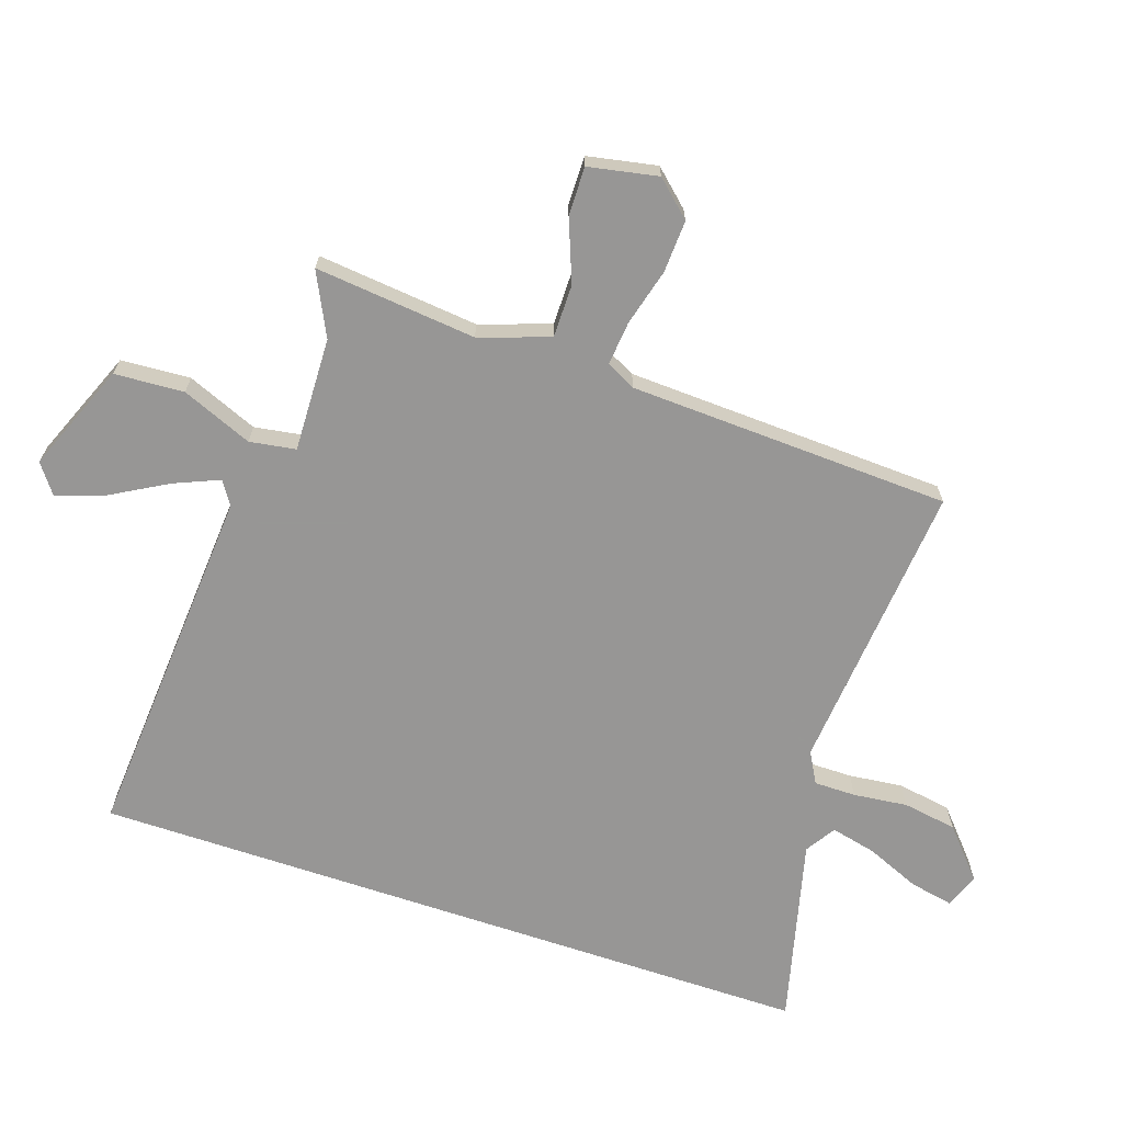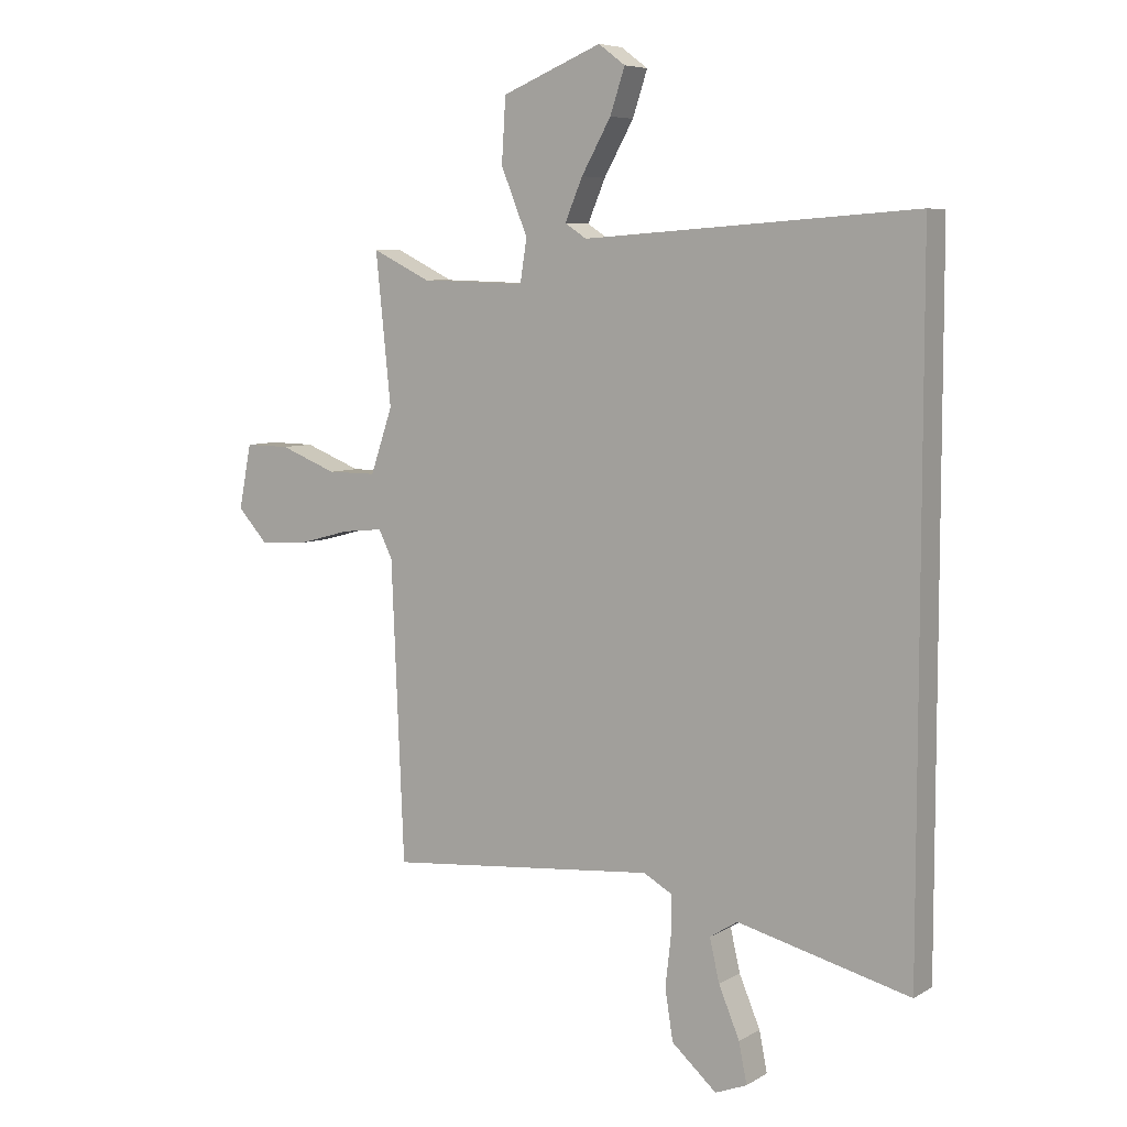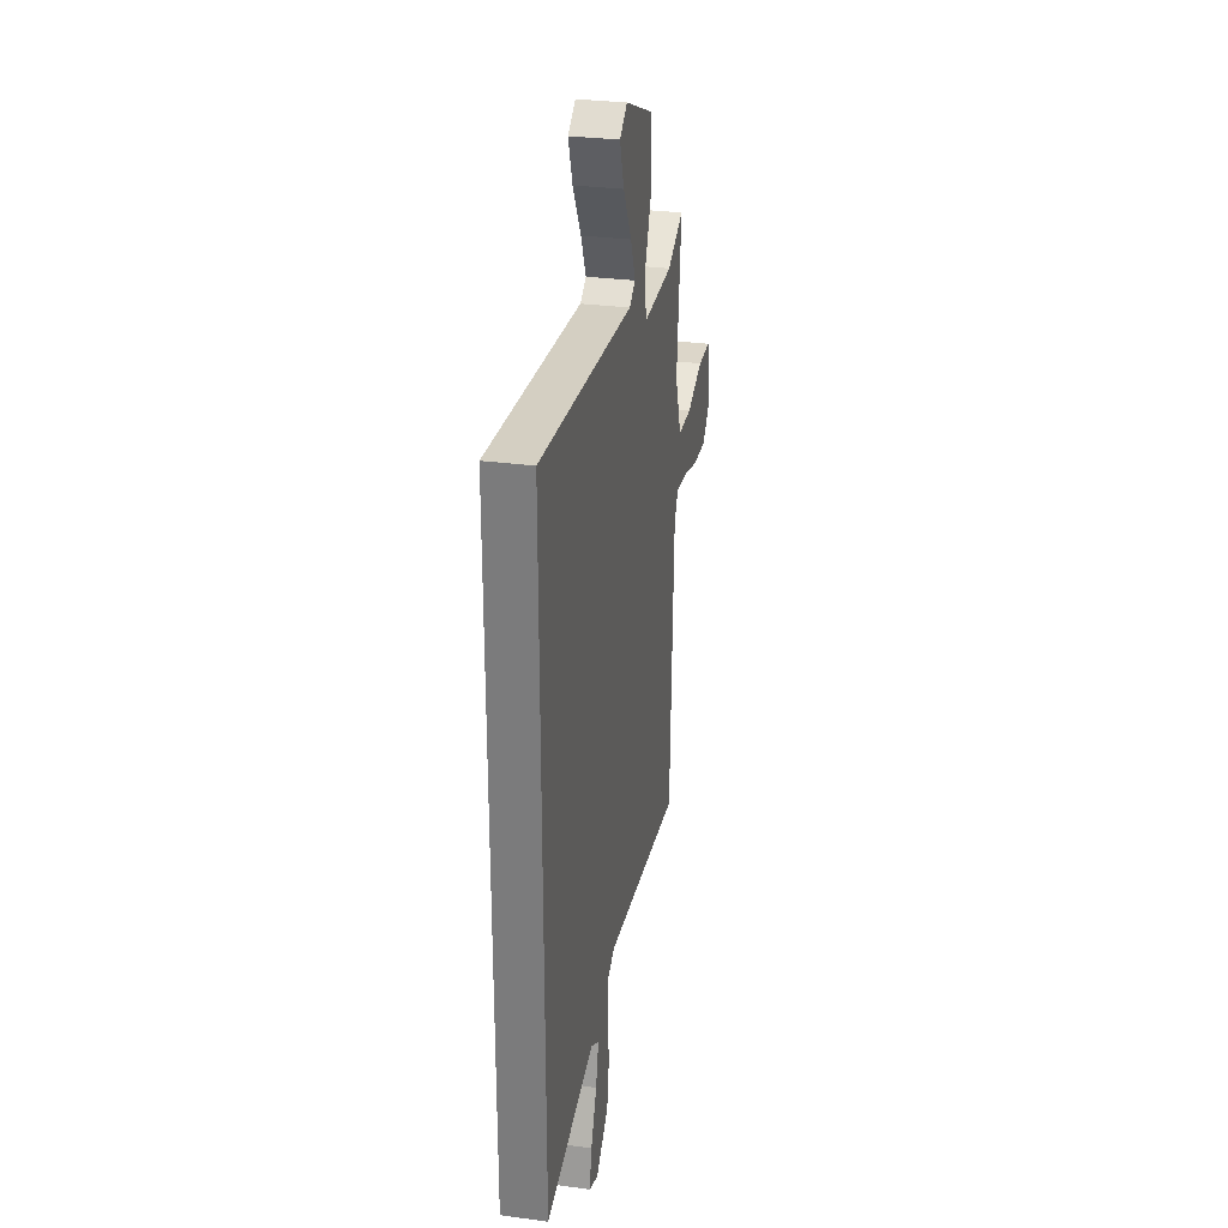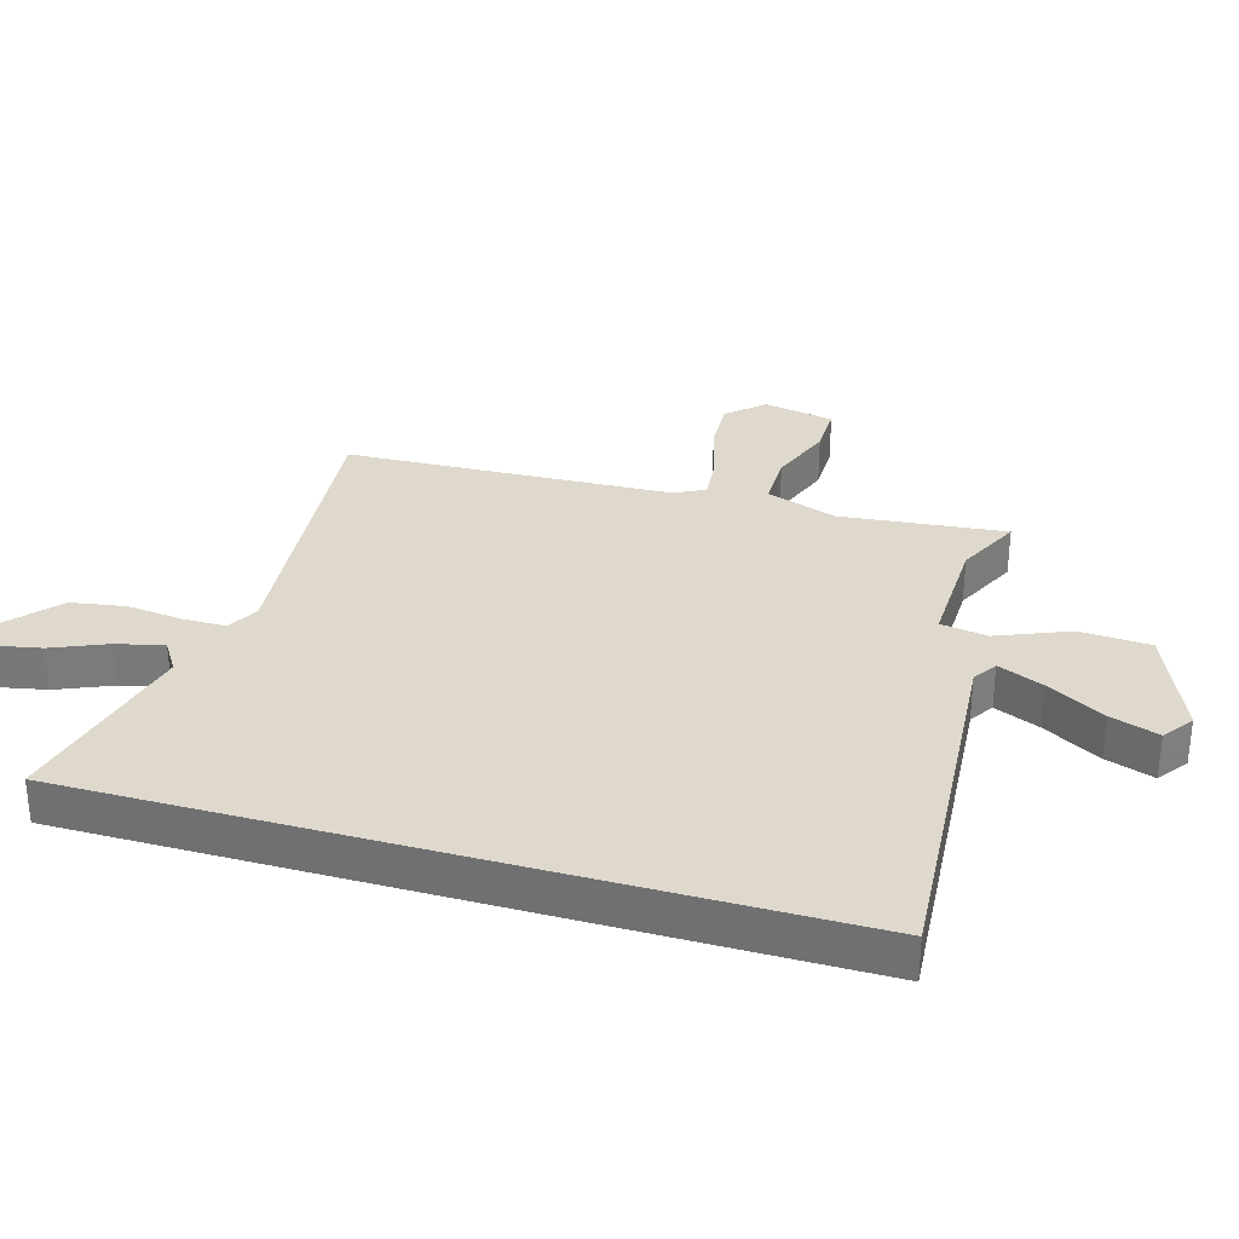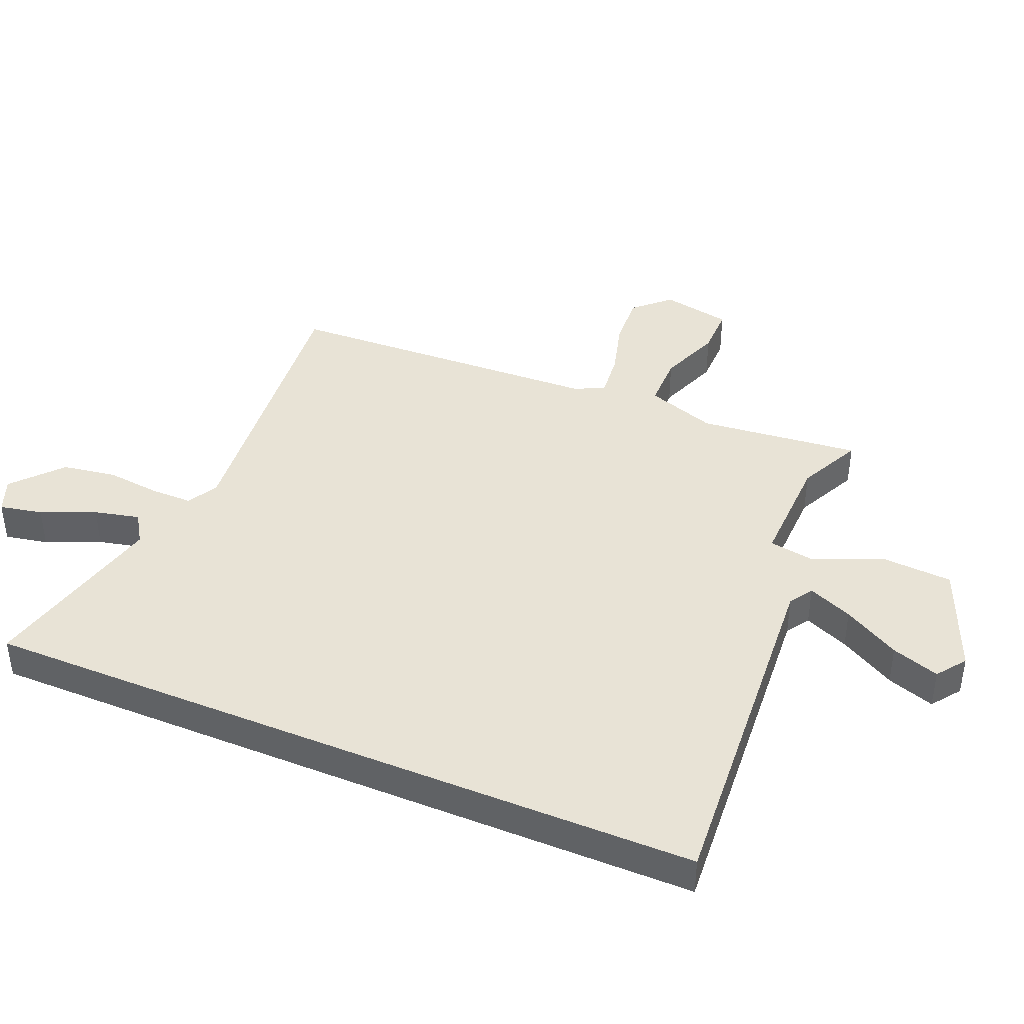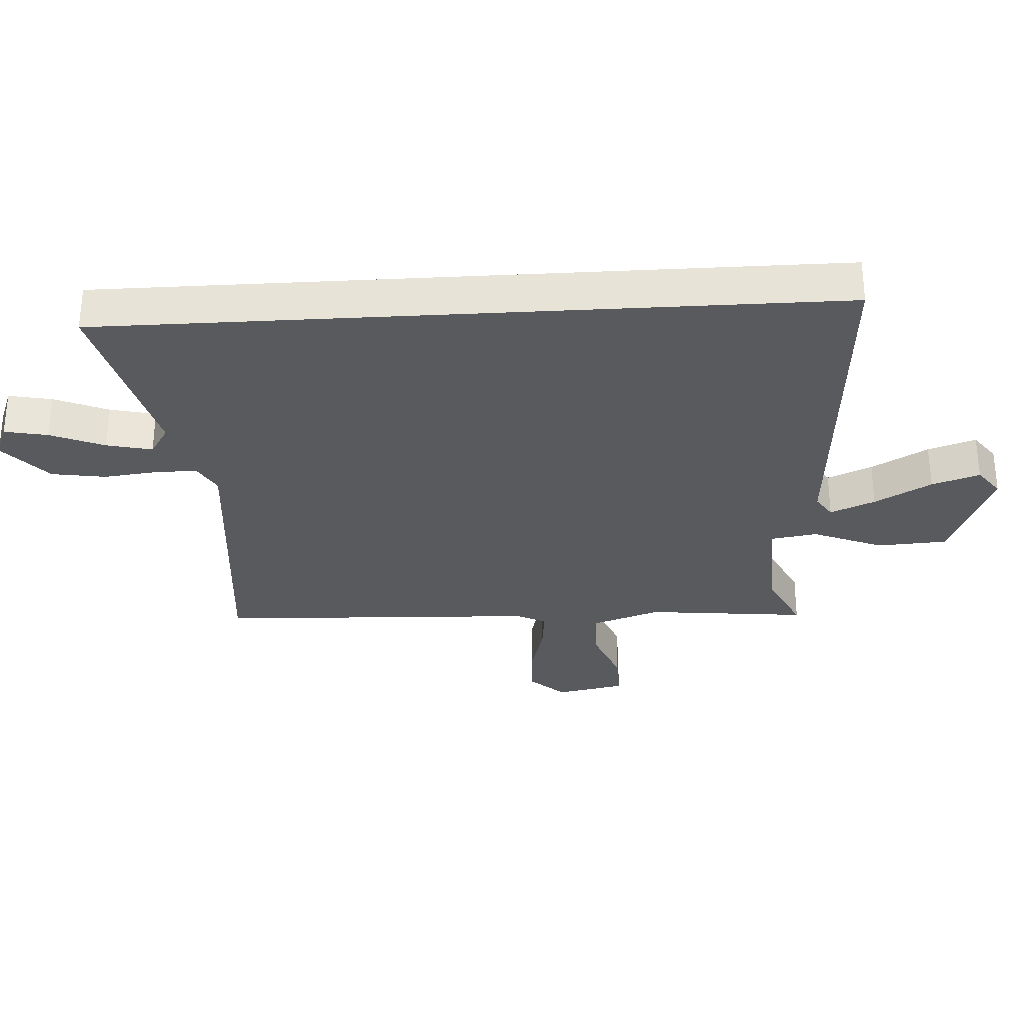
<metadata>
{"format":"obj","ext":"obj","renderer":"f3d","projection":"perspective","resolution":1024,"background":"white","views":[{"elev":-68.0,"azim":71.4,"up":"+Y"},{"elev":6.7,"azim":-148.0,"up":"+Z"},{"elev":29.5,"azim":-78.7,"up":"+Z"},{"elev":31.9,"azim":-73.9,"up":"+Y"},{"elev":41.8,"azim":-67.4,"up":"+Y"},{"elev":-30.6,"azim":-86.6,"up":"+Y"}]}
</metadata>
<code>
v -0.5 0.07 -0.603
v -0.5 0.07 0.585
v 0.085 0.07 0.545
v 0.123 0.07 0.57
v 0.092 0.07 0.643
v 0.04 0.07 0.735
v 0.014 0.07 0.813
v 0.061 0.07 0.848
v 0.237 0.07 0.776
v 0.244 0.07 0.663
v 0.197 0.07 0.548
v 0.209 0.07 0.473
v 0.395 0.07 0.479
v 0.497 0.07 0.529
v 0.47 0.07 0.266
v 0.509 0.07 0.152
v 0.596 0.07 0.152
v 0.696 0.07 0.191
v 0.775 0.07 0.192
v 0.797 0.07 0.079
v 0.745 0.07 0.022
v 0.66 0.07 0.026
v 0.567 0.07 0.051
v 0.495 0.07 0.058
v 0.471 0.07 0.01
v 0.449 0.07 -0.513
v -0.027 0.07 -0.47
v -0.077 0.07 -0.498
v -0.077 0.07 -0.566
v -0.067 0.07 -0.654
v -0.081 0.07 -0.742
v -0.16 0.07 -0.812
v -0.216 0.07 -0.79
v -0.202 0.07 -0.72
v -0.165 0.07 -0.632
v -0.148 0.07 -0.558
v -0.197 0.07 -0.527
v -0.5 0 -0.603
v -0.5 0 0.585
v 0.085 0 0.545
v 0.123 0 0.57
v 0.092 0 0.643
v 0.04 0 0.735
v 0.014 0 0.813
v 0.061 0 0.848
v 0.237 0 0.776
v 0.244 0 0.663
v 0.197 0 0.548
v 0.209 0 0.473
v 0.395 0 0.479
v 0.497 0 0.529
v 0.47 0 0.266
v 0.509 0 0.152
v 0.596 0 0.152
v 0.696 0 0.191
v 0.775 0 0.192
v 0.797 0 0.079
v 0.745 0 0.022
v 0.66 0 0.026
v 0.567 0 0.051
v 0.495 0 0.058
v 0.471 0 0.01
v 0.449 0 -0.513
v -0.027 0 -0.47
v -0.077 0 -0.498
v -0.077 0 -0.566
v -0.067 0 -0.654
v -0.081 0 -0.742
v -0.16 0 -0.812
v -0.216 0 -0.79
v -0.202 0 -0.72
v -0.165 0 -0.632
v -0.148 0 -0.558
v -0.197 0 -0.527
f 32 33 34 35
f 32 35 36
f 29 30 31 32
f 28 29 32 36
f 25 26 27
f 24 25 27 28
f 20 21 22 23
f 20 23 24
f 17 18 19 20
f 16 17 20 24
f 15 16 24 28
f 13 14 15 28
f 8 9 10 11
f 8 11 12
f 5 6 7 8
f 4 5 8 12
f 3 4 12
f 37 1 2 3
f 37 3 12
f 28 36 37
f 12 13 28 37
f 72 71 70 69
f 73 72 69
f 69 68 67 66
f 73 69 66 65
f 64 63 62
f 65 64 62 61
f 60 59 58 57
f 61 60 57
f 57 56 55 54
f 61 57 54 53
f 65 61 53 52
f 65 52 51 50
f 48 47 46 45
f 49 48 45
f 45 44 43 42
f 49 45 42 41
f 49 41 40
f 40 39 38 74
f 49 40 74
f 74 73 65
f 74 65 50 49
f 1 38 39 2
f 2 39 40 3
f 3 40 41 4
f 4 41 42 5
f 5 42 43 6
f 6 43 44 7
f 7 44 45 8
f 8 45 46 9
f 9 46 47 10
f 10 47 48 11
f 11 48 49 12
f 12 49 50 13
f 13 50 51 14
f 14 51 52 15
f 15 52 53 16
f 16 53 54 17
f 17 54 55 18
f 18 55 56 19
f 19 56 57 20
f 20 57 58 21
f 21 58 59 22
f 22 59 60 23
f 23 60 61 24
f 24 61 62 25
f 25 62 63 26
f 26 63 64 27
f 27 64 65 28
f 28 65 66 29
f 29 66 67 30
f 30 67 68 31
f 31 68 69 32
f 32 69 70 33
f 33 70 71 34
f 34 71 72 35
f 35 72 73 36
f 36 73 74 37
f 37 74 38 1

</code>
